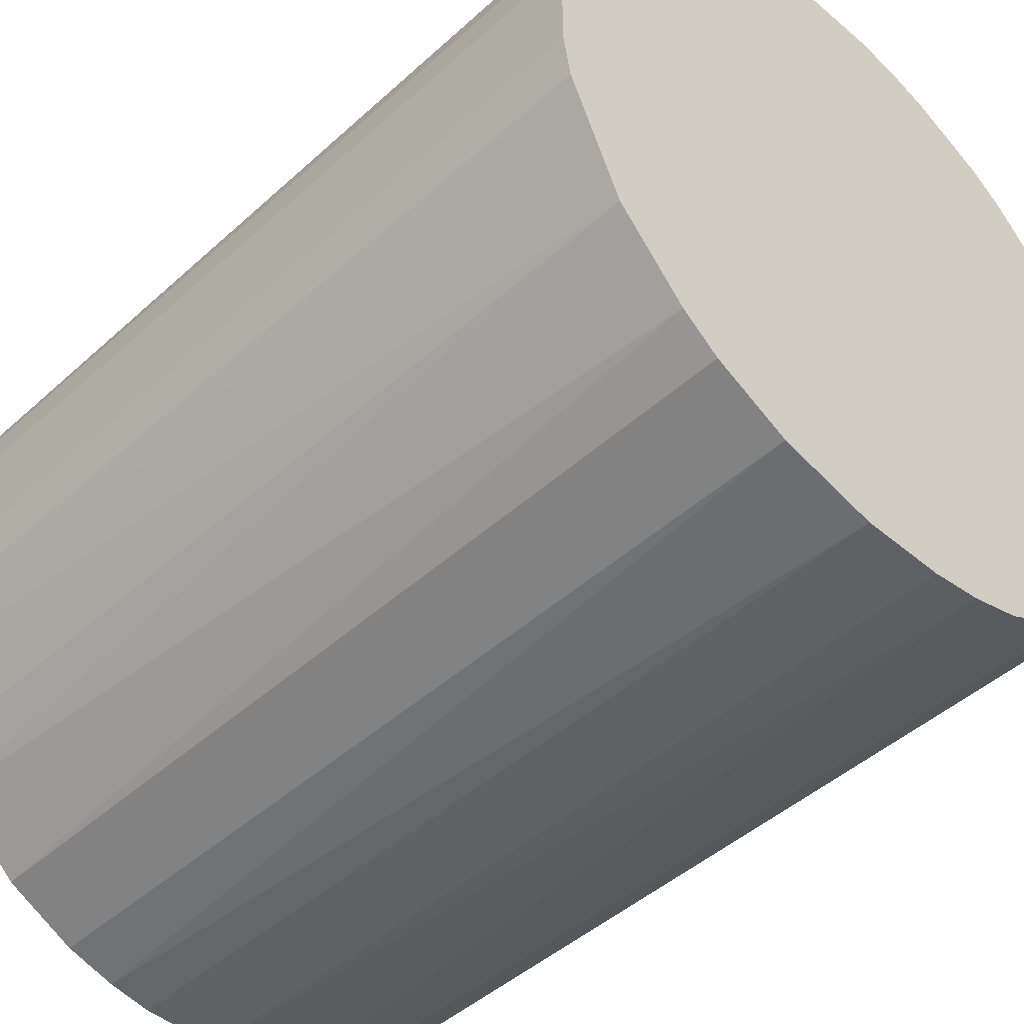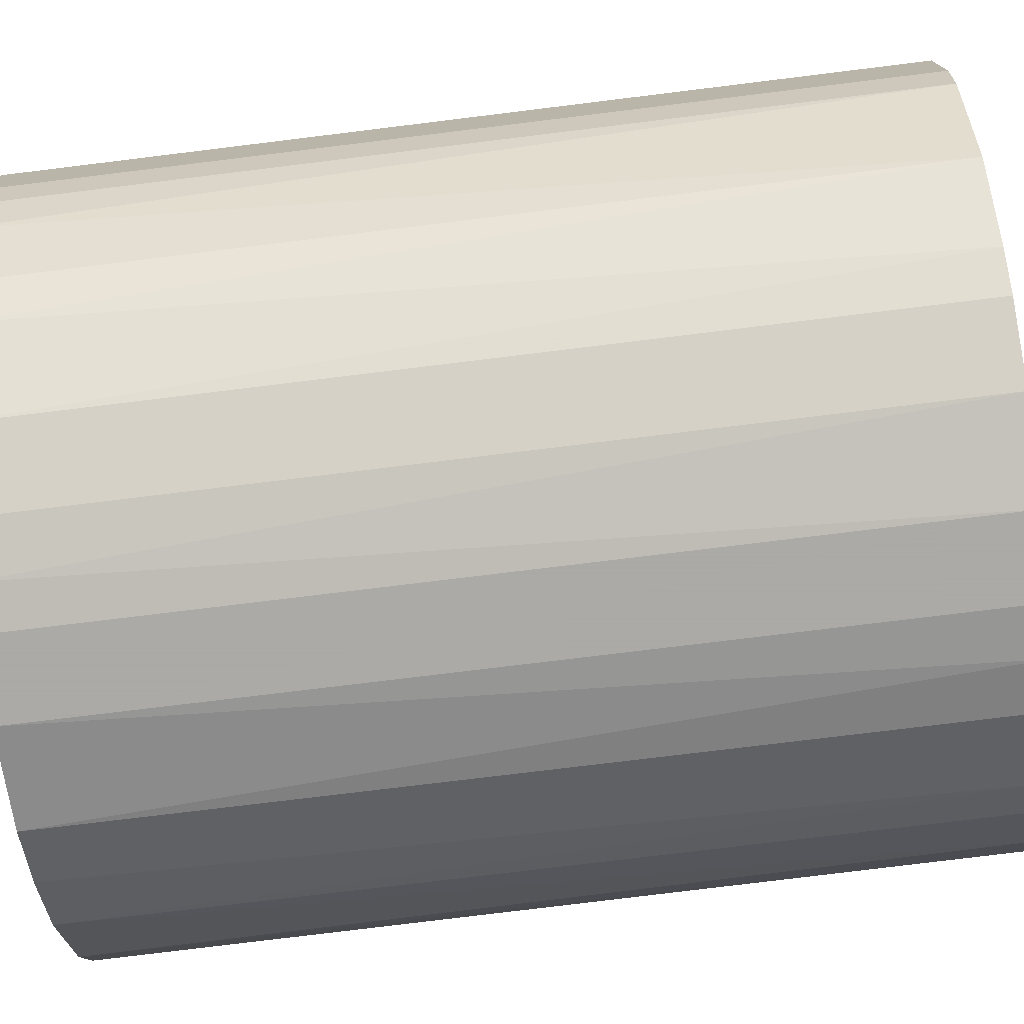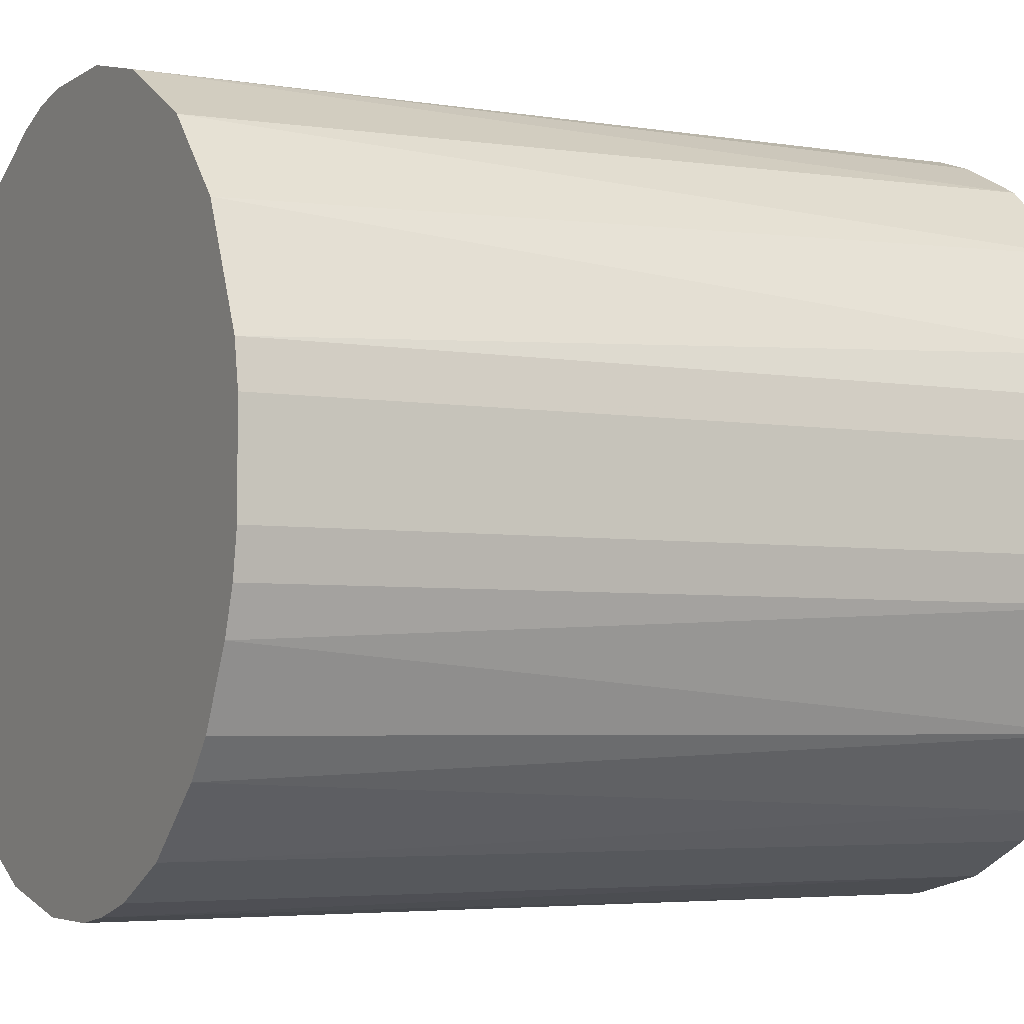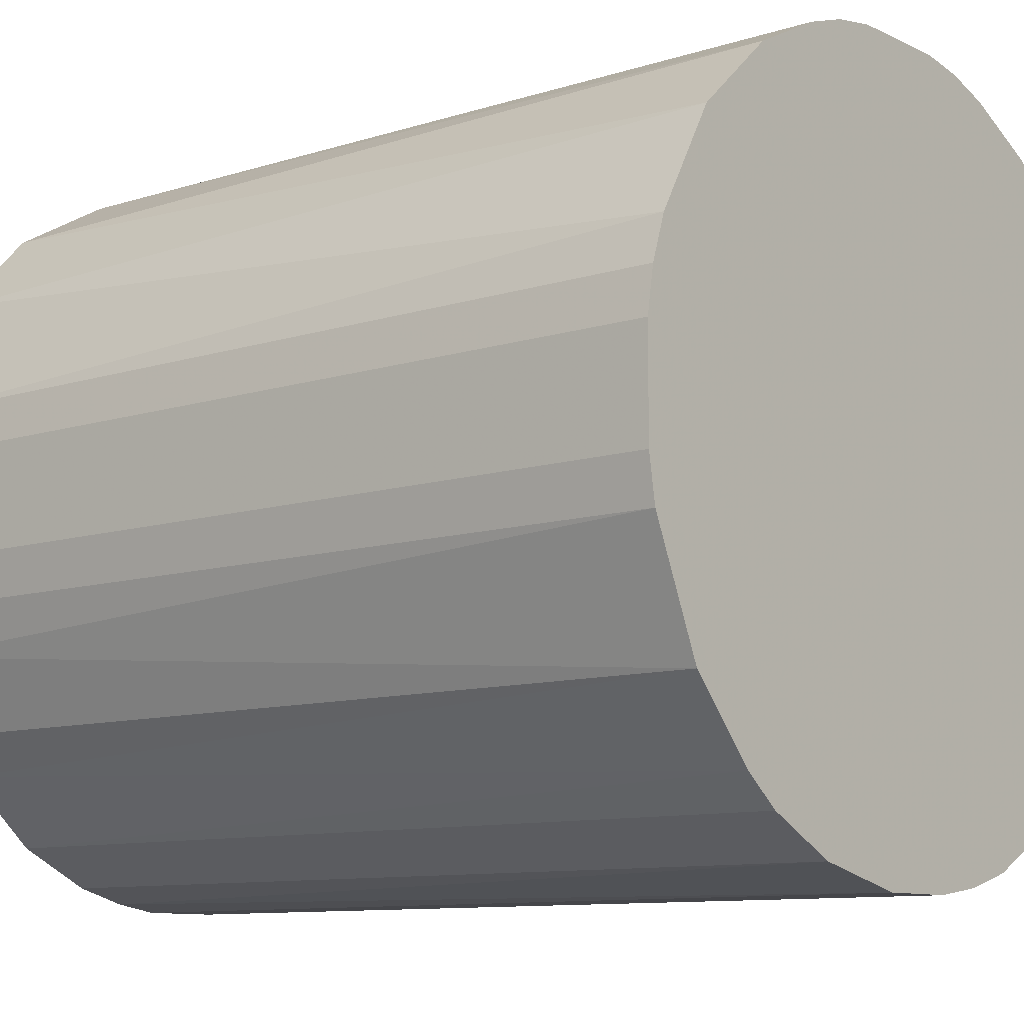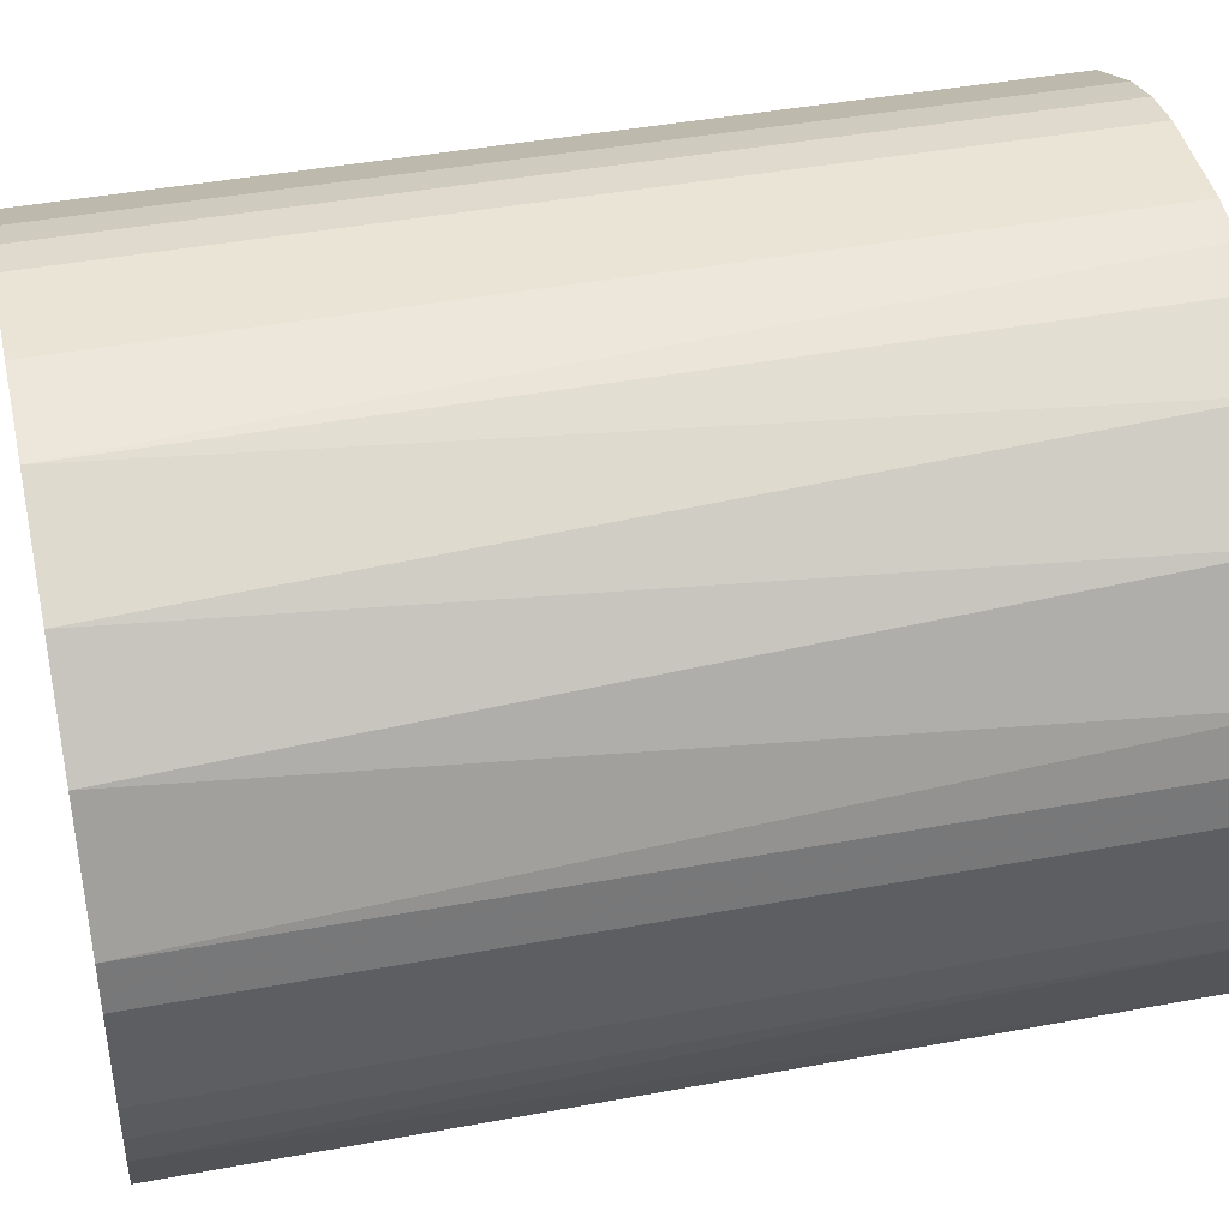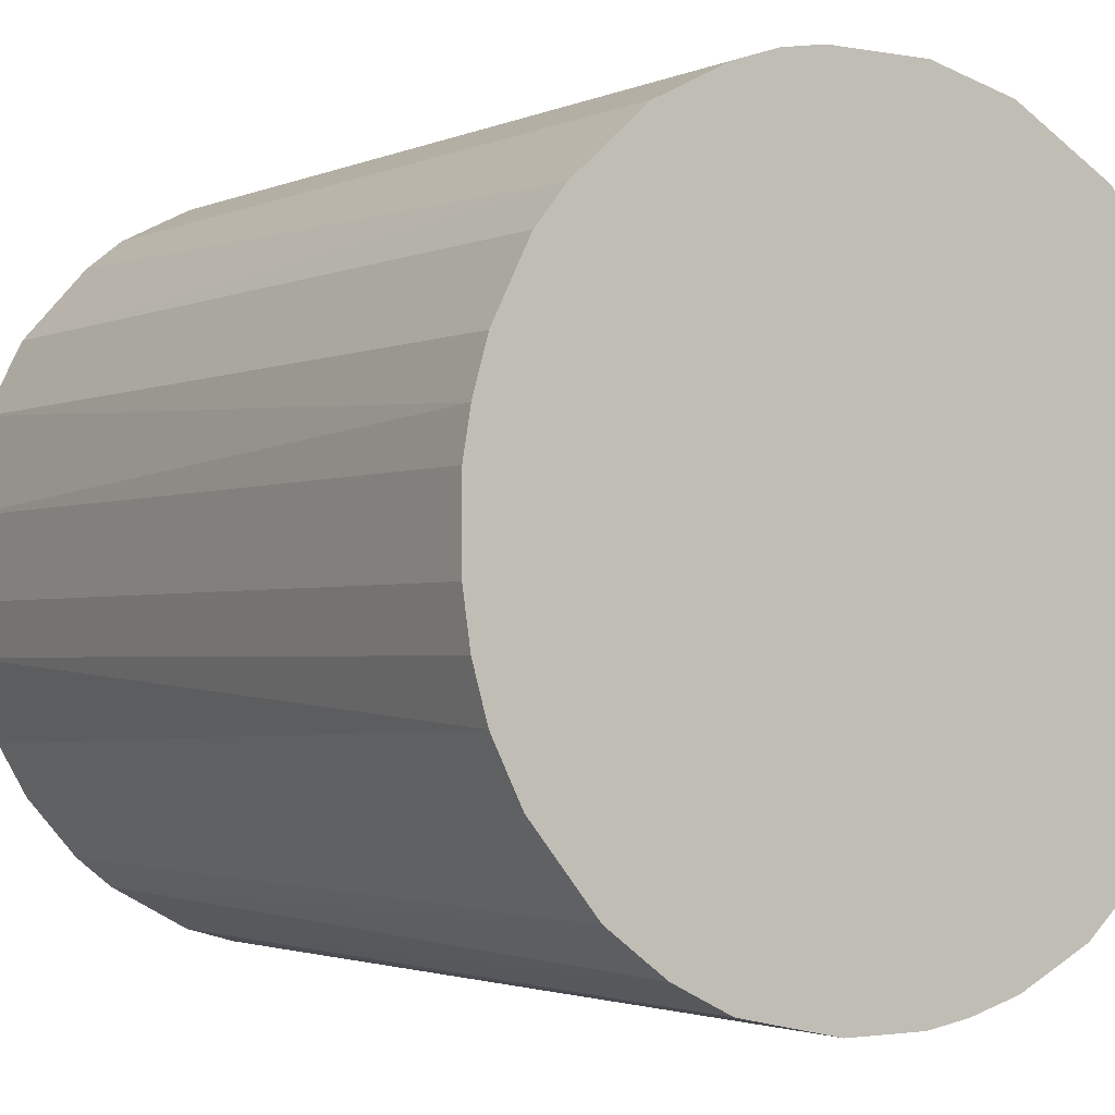
<metadata>
{"format":"obj","ext":"obj","renderer":"f3d","projection":"perspective","resolution":1024,"background":"white","views":[{"elev":-46.1,"azim":135.8,"up":"+Y"},{"elev":-75.7,"azim":97.0,"up":"+Y"},{"elev":-4.4,"azim":61.4,"up":"+Y"},{"elev":-9.9,"azim":129.6,"up":"+Y"},{"elev":42.7,"azim":77.5,"up":"+Y"},{"elev":-2.0,"azim":-33.6,"up":"+Y"}]}
</metadata>
<code>
o convex_0
v -0.02237 -0.0112 -0.02936
v 0.02471 0.003354 0.02936
v 0.02422 0.006266 0.02936
v -0.02431 -0.005864 0.02936
v -0.006348 0.02422 -0.02936
v 0.01403 -0.02091 -0.02936
v -0.002467 -0.0248 0.02936
v -0.006348 0.02422 0.02936
v 0.01937 0.01597 -0.02936
v -0.02091 0.01403 -0.02936
v 0.01888 -0.01655 0.02936
v 0.02422 -0.006348 -0.02936
v 0.009179 0.02325 0.02936
v -0.009266 -0.02334 -0.02936
v -0.01897 0.01646 0.02936
v -0.01703 -0.01848 0.02936
v 0.006261 0.02422 -0.02936
v -0.0248 0.002864 -0.02936
v -0.02431 0.005777 0.02936
v 0.02422 0.006266 -0.02936
v 0.005777 -0.02431 0.02936
v 0.002864 -0.0248 -0.02936
v 0.02082 0.01403 0.02936
v -0.01412 0.02082 -0.02936
v 0.02422 -0.006348 0.02936
v 0.02082 -0.01411 -0.02936
v -0.01703 -0.01848 -0.02936
v 0.01403 0.02082 -0.02936
v 0.003354 0.02471 0.02936
v 0.01597 0.01937 0.02936
v -0.009266 -0.02334 0.02936
v -0.0214 -0.01314 0.02936
v 0.01403 -0.02091 0.02936
v -0.01412 0.02082 0.02936
v -0.02431 -0.005864 -0.02936
v 0.009174 -0.02334 -0.02936
v -0.02334 0.009174 0.02936
v -0.003441 0.02471 -0.02936
v 0.02471 -0.003436 -0.02936
v -0.02334 0.009174 -0.02936
v -0.005864 -0.02431 -0.02936
v -0.0248 -0.002467 0.02936
v 0.02325 -0.009261 0.02936
v -0.01315 -0.0214 0.02936
v 0.02325 0.009174 -0.02936
v -0.02043 -0.0146 -0.02936
v -0.009266 0.02325 -0.02936
v 0.01646 -0.01897 -0.02936
v -0.01655 0.01888 -0.02936
v -0.02334 -0.009261 0.02936
v -0.0146 -0.02043 -0.02936
v 0.009174 -0.02334 0.02936
v -0.02091 0.01403 0.02936
v 0.02082 -0.01411 0.02936
v 0.003354 0.02471 -0.02936
v -0.003441 0.02471 0.02936
v 0.02471 0.003354 -0.02936
v 0.02471 -0.003436 0.02936
v 0.002864 -0.0248 0.02936
v -0.002467 -0.0248 -0.02936
v -0.0248 0.002864 0.02936
v -0.0248 -0.002467 -0.02936
v -0.009266 0.02325 0.02936
v 0.009179 0.02325 -0.02936
f 13 28 64
f 2 3 4
f 1 5 6
f 2 4 7
f 4 3 8
f 6 5 9
f 5 1 10
f 2 7 11
f 6 9 12
f 8 3 13
f 1 6 14
f 4 8 15
f 7 4 16
f 9 5 17
f 10 1 18
f 4 15 19
f 3 2 20
f 12 9 20
f 11 7 21
f 14 6 22
f 13 3 23
f 5 10 24
f 2 11 25
f 6 12 26
f 1 14 27
f 9 17 28
f 8 13 29
f 13 17 29
f 13 23 30
f 23 9 30
f 9 28 30
f 28 13 30
f 7 16 31
f 16 4 32
f 11 21 33
f 15 8 34
f 18 1 35
f 22 6 36
f 21 22 36
f 6 33 36
f 19 15 37
f 5 8 38
f 17 5 38
f 12 20 39
f 25 12 39
f 10 18 40
f 18 19 40
f 37 10 40
f 19 37 40
f 14 22 41
f 7 31 41
f 31 14 41
f 4 19 42
f 35 4 42
f 25 11 43
f 12 25 43
f 26 12 43
f 14 31 44
f 31 16 44
f 3 20 45
f 20 9 45
f 23 3 45
f 9 23 45
f 1 27 46
f 27 16 46
f 32 1 46
f 16 32 46
f 8 5 47
f 5 24 47
f 24 34 47
f 6 26 48
f 26 11 48
f 33 6 48
f 11 33 48
f 10 15 49
f 24 10 49
f 15 34 49
f 34 24 49
f 1 32 50
f 32 4 50
f 35 1 50
f 4 35 50
f 27 14 51
f 16 27 51
f 14 44 51
f 44 16 51
f 33 21 52
f 21 36 52
f 36 33 52
f 15 10 53
f 10 37 53
f 37 15 53
f 11 26 54
f 43 11 54
f 26 43 54
f 29 17 55
f 17 38 55
f 38 29 55
f 8 29 56
f 38 8 56
f 29 38 56
f 20 2 57
f 2 39 57
f 39 20 57
f 2 25 58
f 39 2 58
f 25 39 58
f 21 7 59
f 7 22 59
f 22 21 59
f 22 7 60
f 41 22 60
f 7 41 60
f 19 18 61
f 42 19 61
f 18 42 61
f 18 35 62
f 42 18 62
f 35 42 62
f 34 8 63
f 8 47 63
f 47 34 63
f 17 13 64
f 28 17 64

</code>
